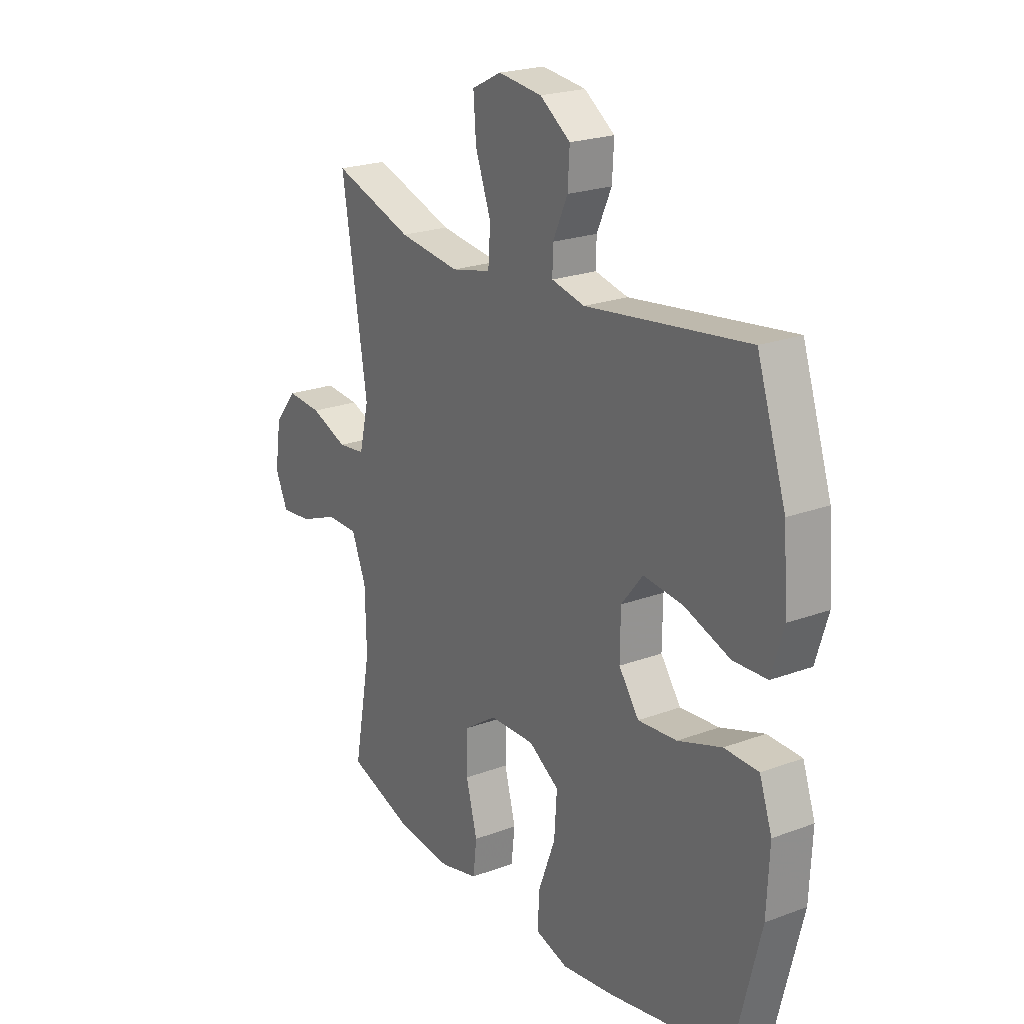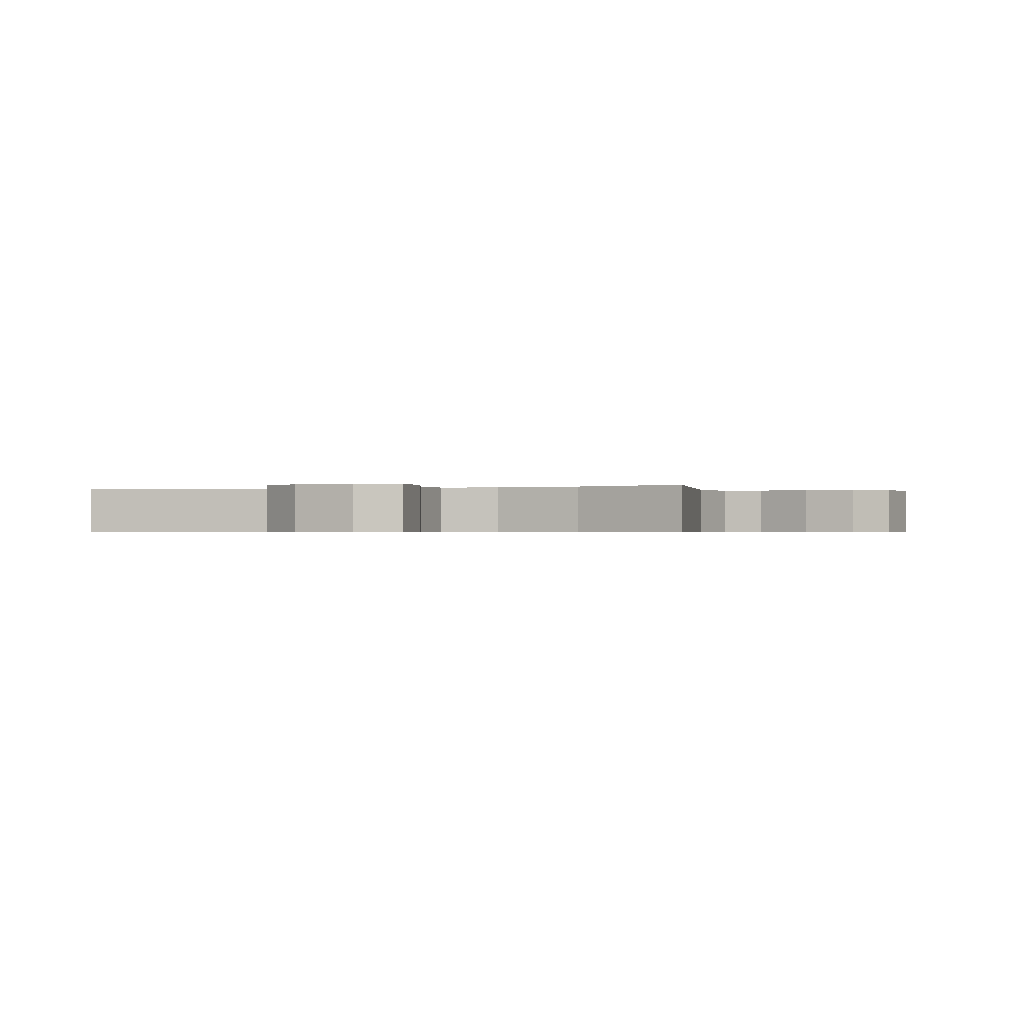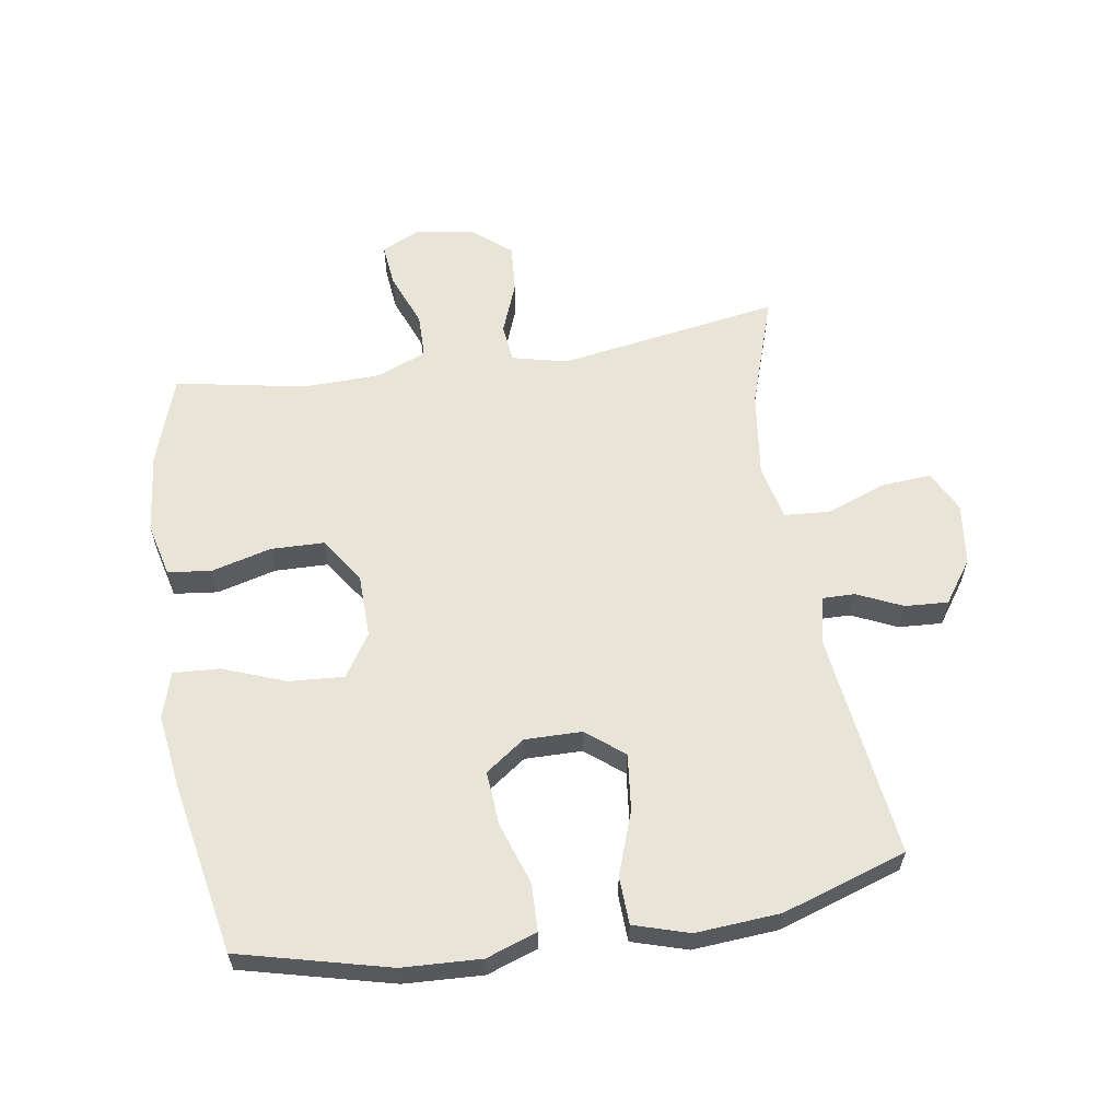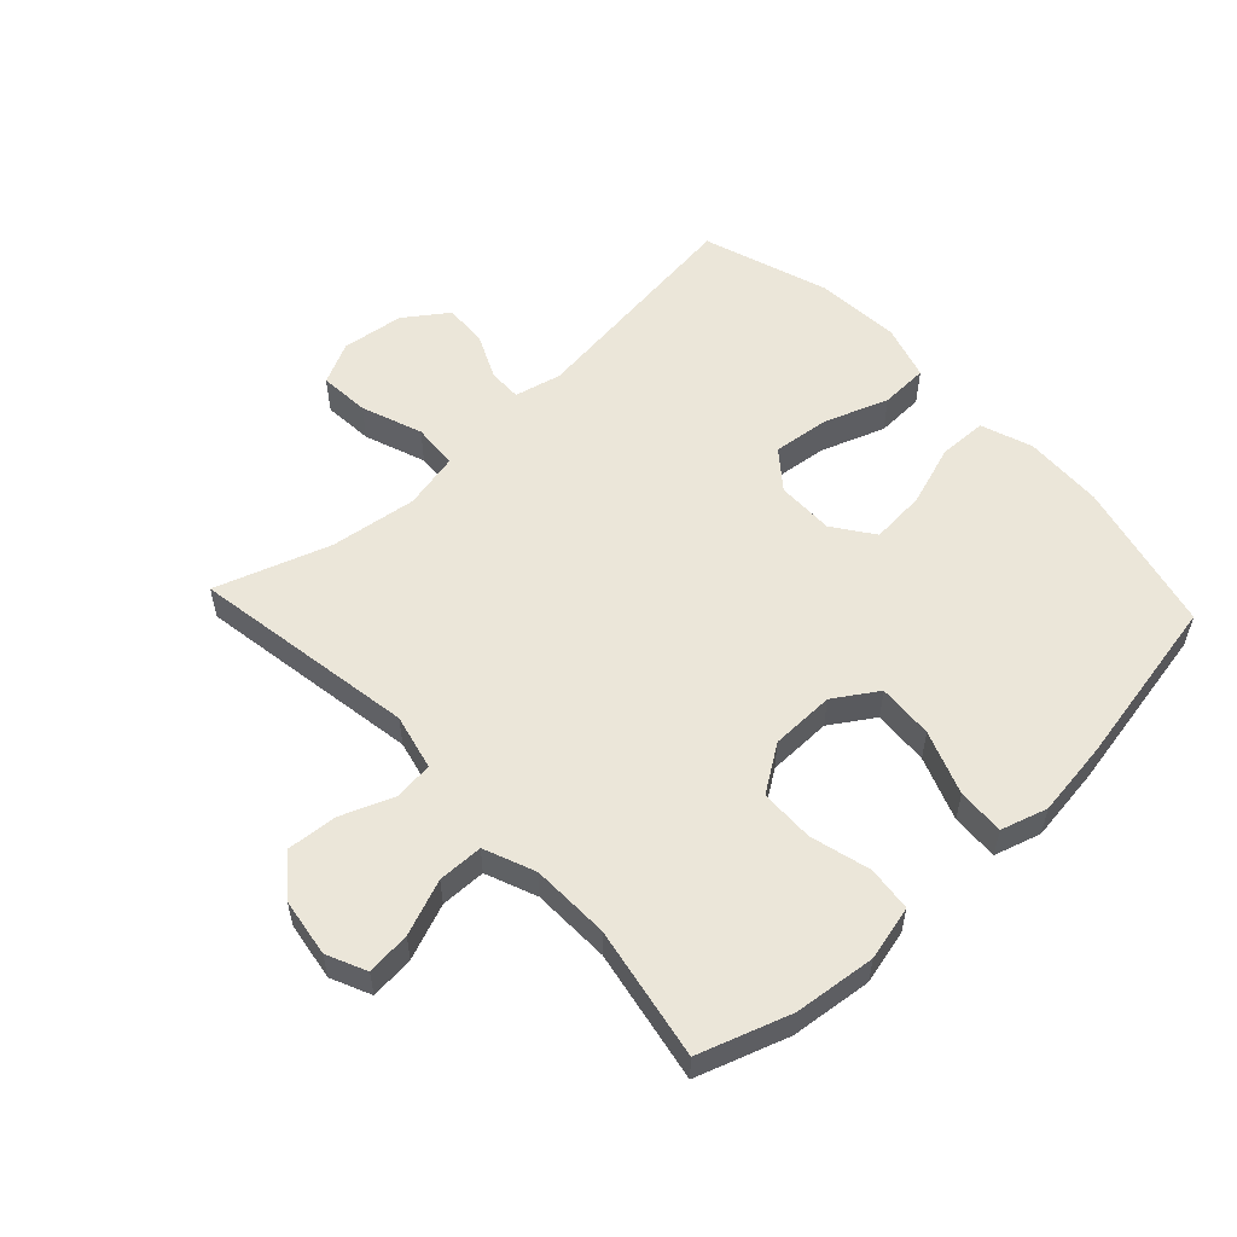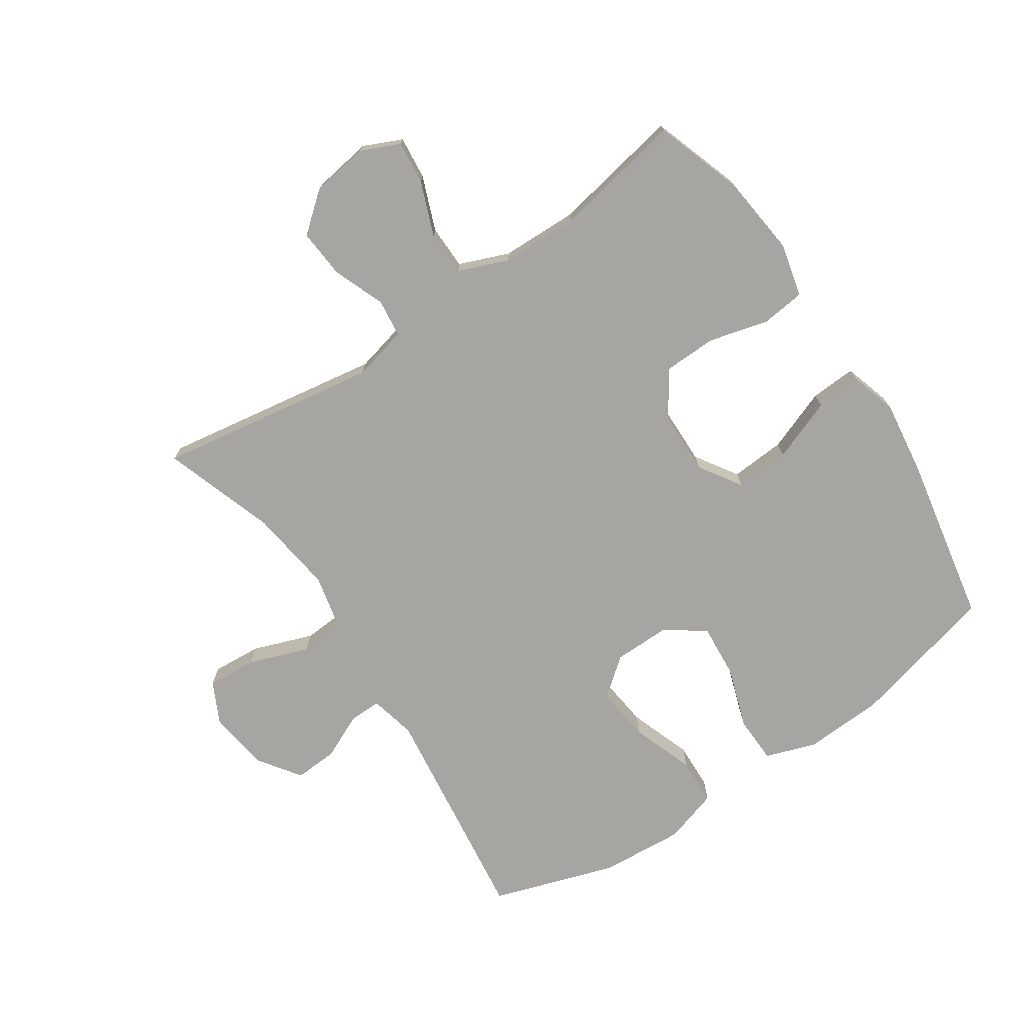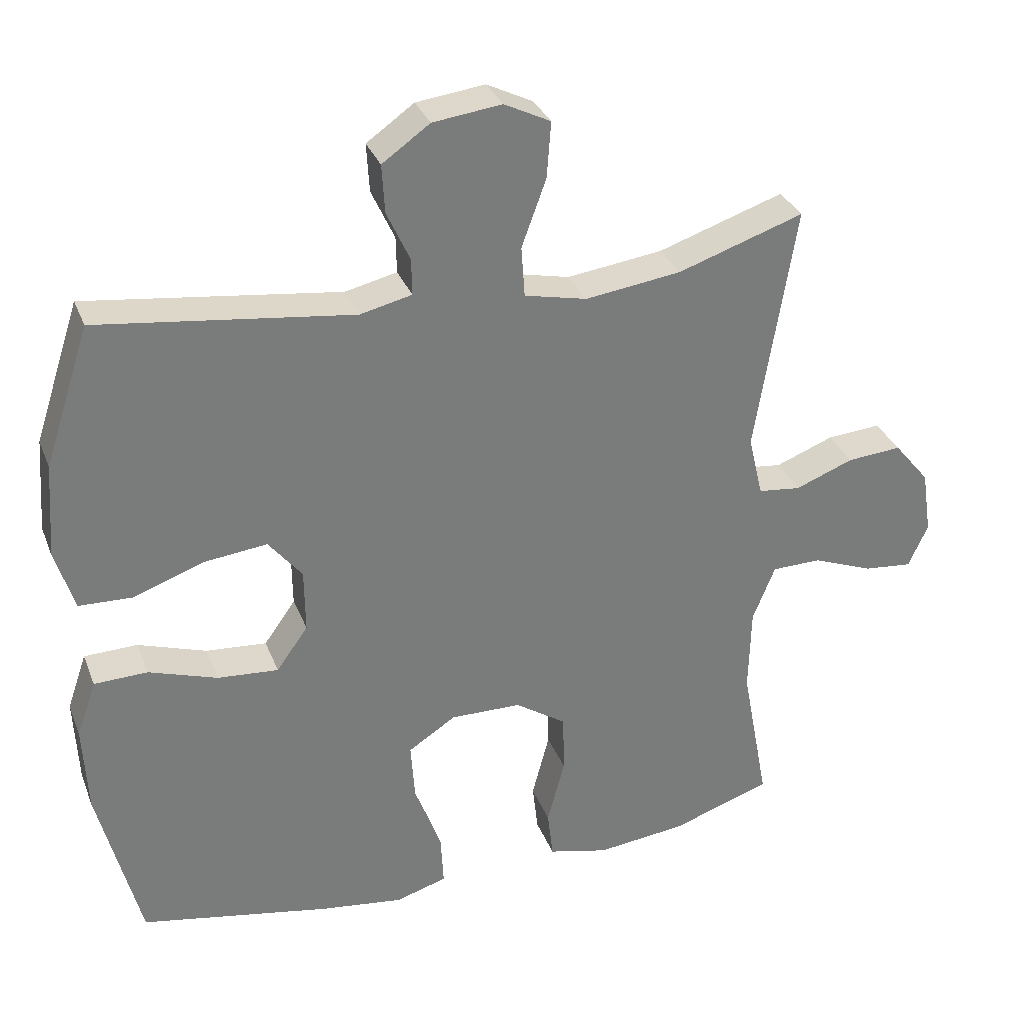
<metadata>
{"format":"obj","ext":"obj","renderer":"f3d","projection":"perspective","resolution":1024,"background":"white","views":[{"elev":22.2,"azim":-123.0,"up":"+Z"},{"elev":-0.6,"azim":18.9,"up":"+Y"},{"elev":60.3,"azim":-99.0,"up":"+Y"},{"elev":55.4,"azim":137.0,"up":"+Y"},{"elev":-73.6,"azim":123.9,"up":"+Y"},{"elev":32.1,"azim":-19.2,"up":"+Z"}]}
</metadata>
<code>
v 0.5 0.07 0.5
v 0.443 0.07 0.145
v 0.464 0.07 0.057
v 0.525 0.07 0.05
v 0.608 0.07 0.082
v 0.686 0.07 0.088
v 0.737 0.07 0.026
v 0.751 0.07 -0.066
v 0.723 0.07 -0.128
v 0.654 0.07 -0.121
v 0.567 0.07 -0.087
v 0.496 0.07 -0.088
v 0.464 0.07 -0.168
v 0.461 0.07 -0.291
v 0.5 0.07 -0.5
v 0.357 0.07 -0.548
v 0.229 0.07 -0.562
v 0.143 0.07 -0.541
v 0.135 0.07 -0.471
v 0.16 0.07 -0.376
v 0.158 0.07 -0.291
v 0.085 0.07 -0.242
v -0.016 0.07 -0.24
v -0.084 0.07 -0.284
v -0.078 0.07 -0.372
v -0.04 0.07 -0.472
v -0.036 0.07 -0.546
v -0.109 0.07 -0.568
v -0.227 0.07 -0.552
v -0.5 0.07 -0.5
v -0.56 0.07 -0.261
v -0.566 0.07 -0.135
v -0.538 0.07 -0.054
v -0.462 0.07 -0.052
v -0.364 0.07 -0.085
v -0.277 0.07 -0.092
v -0.232 0.07 -0.029
v -0.233 0.07 0.062
v -0.281 0.07 0.122
v -0.371 0.07 0.112
v -0.472 0.07 0.076
v -0.548 0.07 0.079
v -0.575 0.07 0.167
v -0.565 0.07 0.302
v -0.5 0.07 0.5
v -0.138 0.07 0.453
v -0.064 0.07 0.47
v -0.065 0.07 0.522
v -0.098 0.07 0.594
v -0.102 0.07 0.663
v -0.034 0.07 0.711
v 0.064 0.07 0.723
v 0.13 0.07 0.69
v 0.124 0.07 0.61
v 0.089 0.07 0.514
v 0.094 0.07 0.442
v 0.183 0.07 0.422
v 0.32 0.07 0.44
v 0.5 0 0.5
v 0.443 0 0.145
v 0.464 0 0.057
v 0.525 0 0.05
v 0.608 0 0.082
v 0.686 0 0.088
v 0.737 0 0.026
v 0.751 0 -0.066
v 0.723 0 -0.128
v 0.654 0 -0.121
v 0.567 0 -0.087
v 0.496 0 -0.088
v 0.464 0 -0.168
v 0.461 0 -0.291
v 0.5 0 -0.5
v 0.357 0 -0.548
v 0.229 0 -0.562
v 0.143 0 -0.541
v 0.135 0 -0.471
v 0.16 0 -0.376
v 0.158 0 -0.291
v 0.085 0 -0.242
v -0.016 0 -0.24
v -0.084 0 -0.284
v -0.078 0 -0.372
v -0.04 0 -0.472
v -0.036 0 -0.546
v -0.109 0 -0.568
v -0.227 0 -0.552
v -0.5 0 -0.5
v -0.56 0 -0.261
v -0.566 0 -0.135
v -0.538 0 -0.054
v -0.462 0 -0.052
v -0.364 0 -0.085
v -0.277 0 -0.092
v -0.232 0 -0.029
v -0.233 0 0.062
v -0.281 0 0.122
v -0.371 0 0.112
v -0.472 0 0.076
v -0.548 0 0.079
v -0.575 0 0.167
v -0.565 0 0.302
v -0.5 0 0.5
v -0.138 0 0.453
v -0.064 0 0.47
v -0.065 0 0.522
v -0.098 0 0.594
v -0.102 0 0.663
v -0.034 0 0.711
v 0.064 0 0.723
v 0.13 0 0.69
v 0.124 0 0.61
v 0.089 0 0.514
v 0.094 0 0.442
v 0.183 0 0.422
v 0.32 0 0.44
f 52 53 54 55
f 52 55 56
f 51 52 56
f 48 49 50 51
f 47 48 51 56
f 46 47 56 57
f 44 45 46
f 43 44 46 57
f 40 41 42 43
f 39 40 43 57
f 32 33 34 35
f 32 35 36
f 31 32 36
f 30 31 36
f 29 30 36 37
f 25 26 27 28
f 24 25 28 29
f 17 18 19 20
f 17 20 21
f 14 15 16 17
f 13 14 17 21
f 12 13 21 22
f 8 9 10 11
f 8 11 12
f 7 8 12
f 4 5 6 7
f 4 7 12 22
f 58 1 2
f 58 2 3
f 38 39 57 58
f 37 38 58 3
f 24 29 37
f 23 24 37
f 22 23 37
f 3 4 22 37
f 113 112 111 110
f 114 113 110
f 114 110 109
f 109 108 107 106
f 114 109 106 105
f 115 114 105 104
f 104 103 102
f 115 104 102 101
f 101 100 99 98
f 115 101 98 97
f 93 92 91 90
f 94 93 90
f 94 90 89
f 94 89 88
f 95 94 88 87
f 86 85 84 83
f 87 86 83 82
f 78 77 76 75
f 79 78 75
f 75 74 73 72
f 79 75 72 71
f 80 79 71 70
f 69 68 67 66
f 70 69 66
f 70 66 65
f 65 64 63 62
f 80 70 65 62
f 60 59 116
f 61 60 116
f 116 115 97 96
f 61 116 96 95
f 95 87 82
f 95 82 81
f 95 81 80
f 95 80 62 61
f 1 59 60 2
f 2 60 61 3
f 3 61 62 4
f 4 62 63 5
f 5 63 64 6
f 6 64 65 7
f 7 65 66 8
f 8 66 67 9
f 9 67 68 10
f 10 68 69 11
f 11 69 70 12
f 12 70 71 13
f 13 71 72 14
f 14 72 73 15
f 15 73 74 16
f 16 74 75 17
f 17 75 76 18
f 18 76 77 19
f 19 77 78 20
f 20 78 79 21
f 21 79 80 22
f 22 80 81 23
f 23 81 82 24
f 24 82 83 25
f 25 83 84 26
f 26 84 85 27
f 27 85 86 28
f 28 86 87 29
f 29 87 88 30
f 30 88 89 31
f 31 89 90 32
f 32 90 91 33
f 33 91 92 34
f 34 92 93 35
f 35 93 94 36
f 36 94 95 37
f 37 95 96 38
f 38 96 97 39
f 39 97 98 40
f 40 98 99 41
f 41 99 100 42
f 42 100 101 43
f 43 101 102 44
f 44 102 103 45
f 45 103 104 46
f 46 104 105 47
f 47 105 106 48
f 48 106 107 49
f 49 107 108 50
f 50 108 109 51
f 51 109 110 52
f 52 110 111 53
f 53 111 112 54
f 54 112 113 55
f 55 113 114 56
f 56 114 115 57
f 57 115 116 58
f 58 116 59 1

</code>
